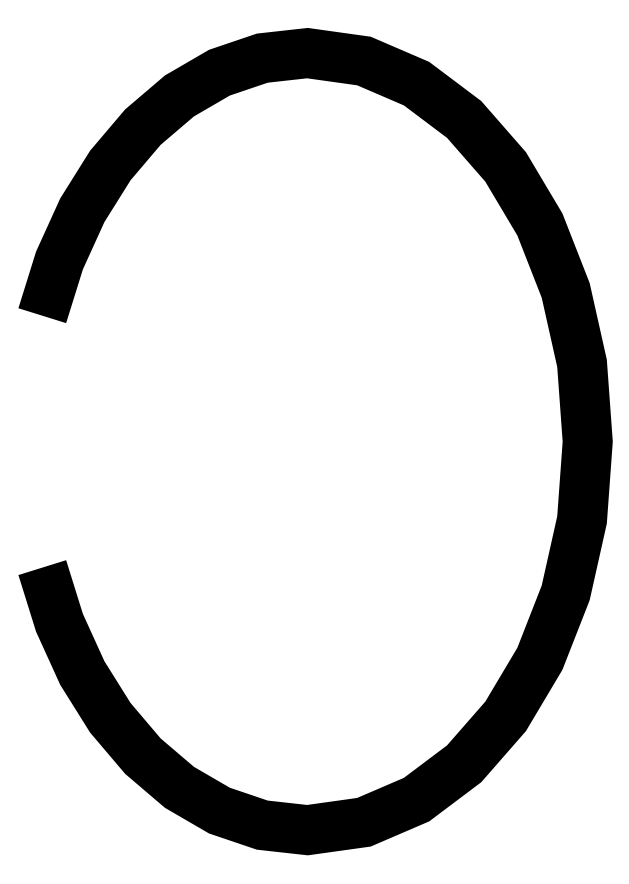
<metadata>
{"format":"dxf","ext":"dxf","renderer":"ezdxf+matplotlib","layout":"modelspace","background":"white","min_lineweight":24,"dpi":150}
</metadata>
<code>
0
SECTION
2
ENTITIES
0
POLYLINE
8
PHASER
66
     1
0
VERTEX
8
PHASER
10
95.23
20
-34.7
0
VERTEX
8
PHASER
10
97.7
20
-26.77
0
VERTEX
8
PHASER
10
101
20
-19.53
0
VERTEX
8
PHASER
10
105
20
-13.1
0
VERTEX
8
PHASER
10
109.7
20
-7.58
0
VERTEX
8
PHASER
10
115
20
-3.093
0
VERTEX
8
PHASER
10
120.7
20
0.2523
0
VERTEX
8
PHASER
10
126.9
20
2.342
0
VERTEX
8
PHASER
10
133.4
20
3.063
0
VERTEX
8
PHASER
10
141.5
20
1.928
0
VERTEX
8
PHASER
10
149.1
20
-1.328
0
VERTEX
8
PHASER
10
155.9
20
-6.48
0
VERTEX
8
PHASER
10
161.9
20
-13.3
0
VERTEX
8
PHASER
10
166.8
20
-21.57
0
VERTEX
8
PHASER
10
170.5
20
-31.07
0
VERTEX
8
PHASER
10
172.9
20
-41.55
0
VERTEX
8
PHASER
10
173.7
20
-52.82
0
VERTEX
8
PHASER
10
172.9
20
-64.08
0
VERTEX
8
PHASER
10
170.5
20
-74.57
0
VERTEX
8
PHASER
10
166.8
20
-84.06
0
VERTEX
8
PHASER
10
161.9
20
-92.33
0
VERTEX
8
PHASER
10
155.9
20
-99.15
0
VERTEX
8
PHASER
10
149.1
20
-104.3
0
VERTEX
8
PHASER
10
141.5
20
-107.6
0
VERTEX
8
PHASER
10
133.4
20
-108.7
0
VERTEX
8
PHASER
10
126.9
20
-108
0
VERTEX
8
PHASER
10
120.7
20
-105.9
0
VERTEX
8
PHASER
10
115
20
-102.5
0
VERTEX
8
PHASER
10
109.7
20
-98.05
0
VERTEX
8
PHASER
10
105
20
-92.54
0
VERTEX
8
PHASER
10
101
20
-86.1
0
VERTEX
8
PHASER
10
97.7
20
-78.87
0
VERTEX
8
PHASER
10
95.23
20
-70.94
0
SEQEND
8
PHASER
0
ENDSEC
0
EOF

</code>
